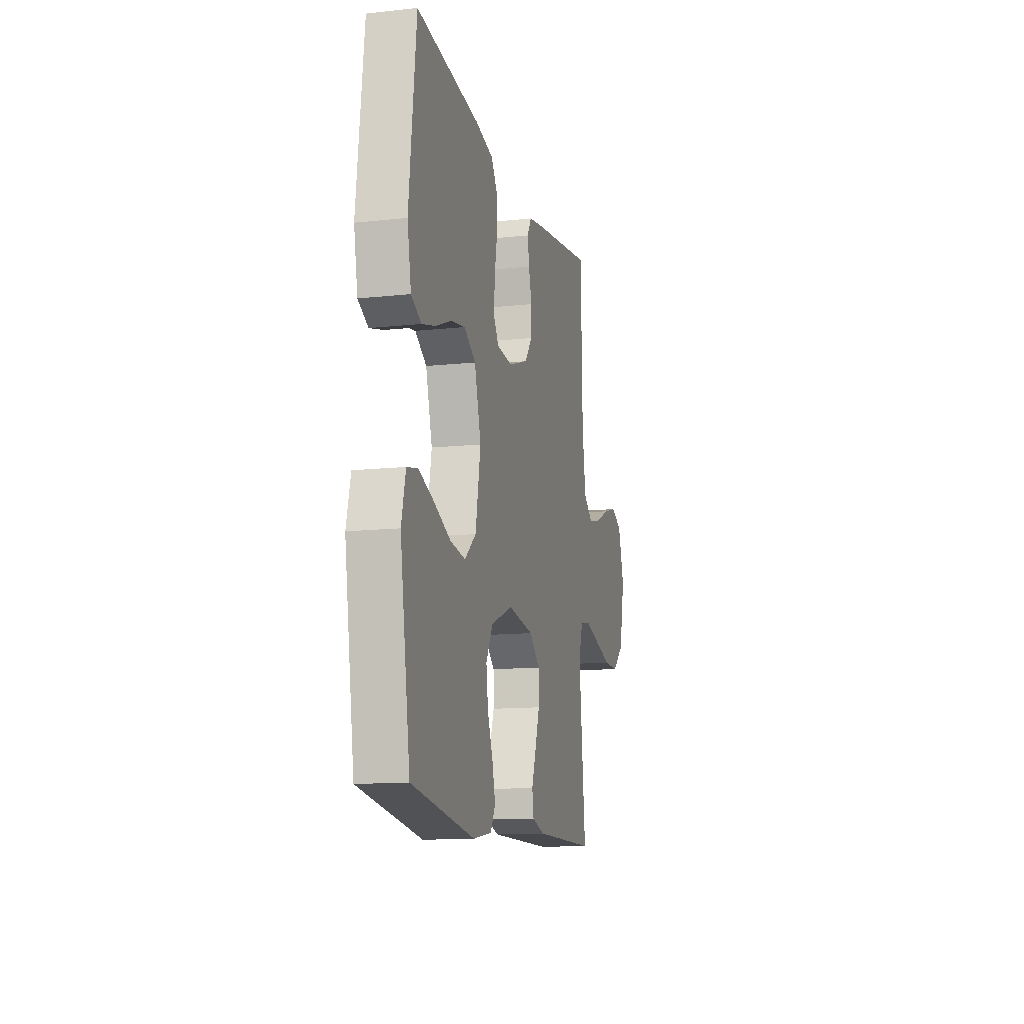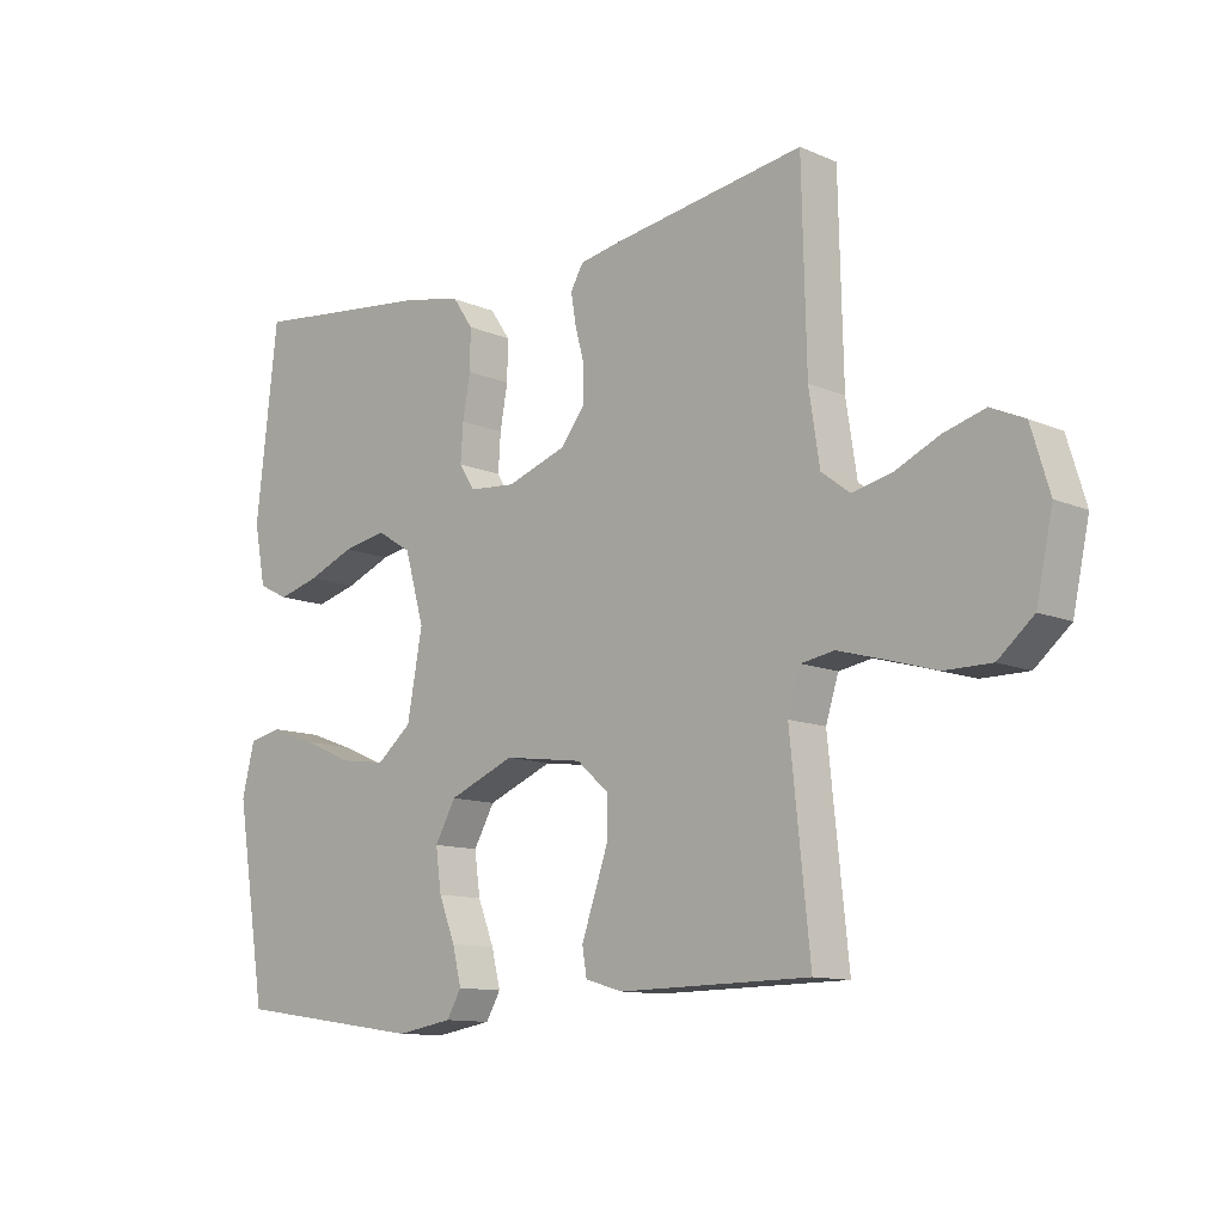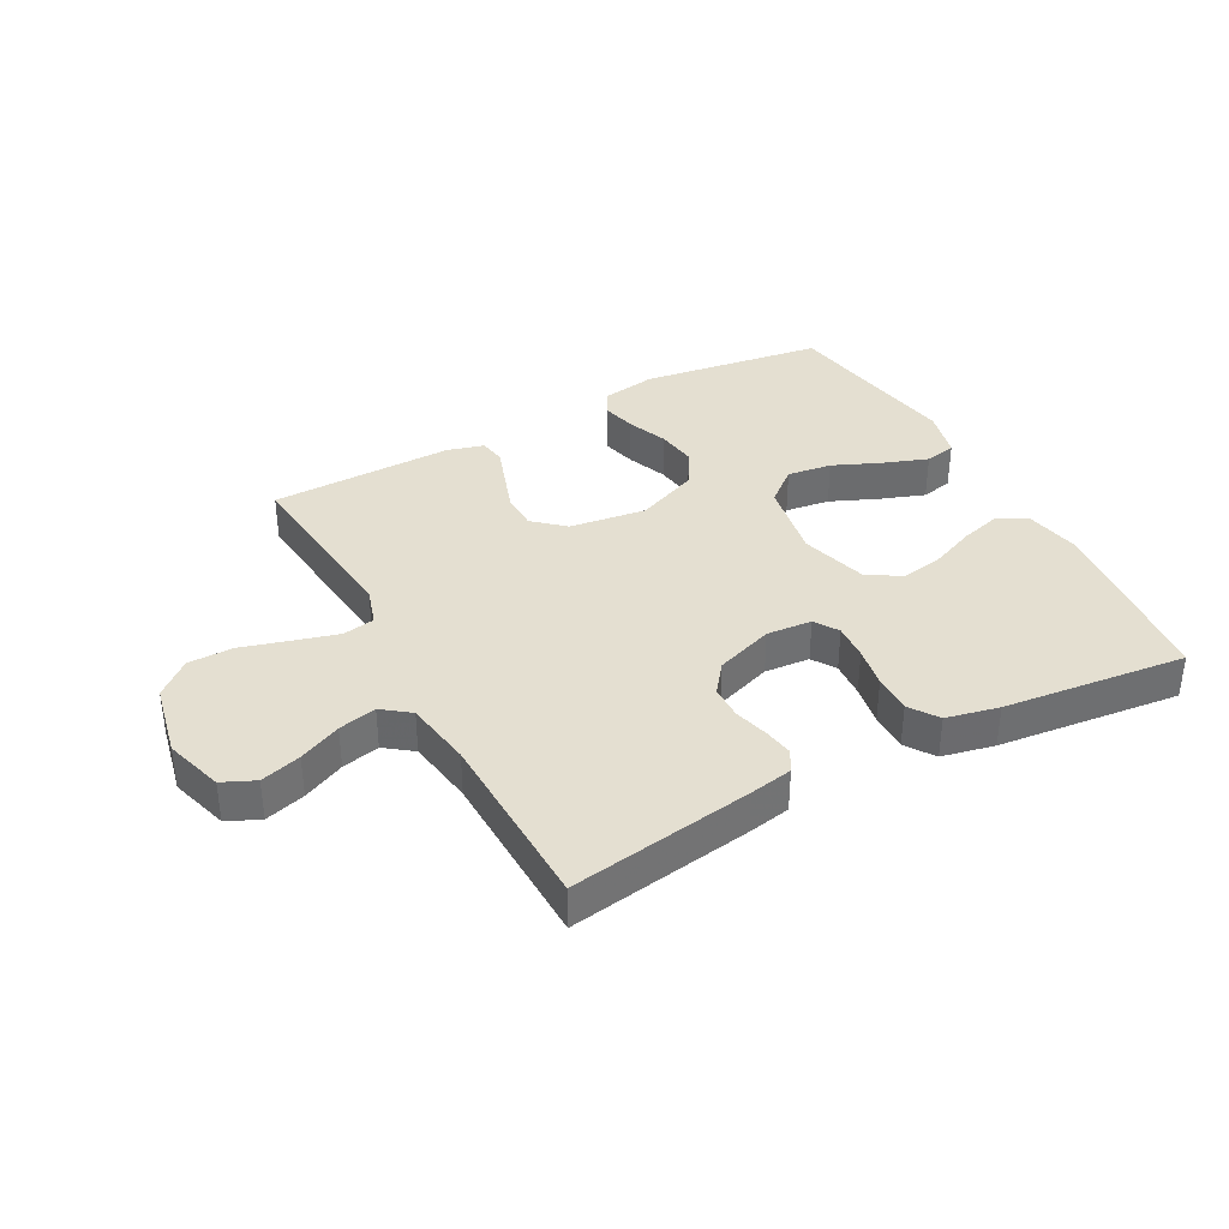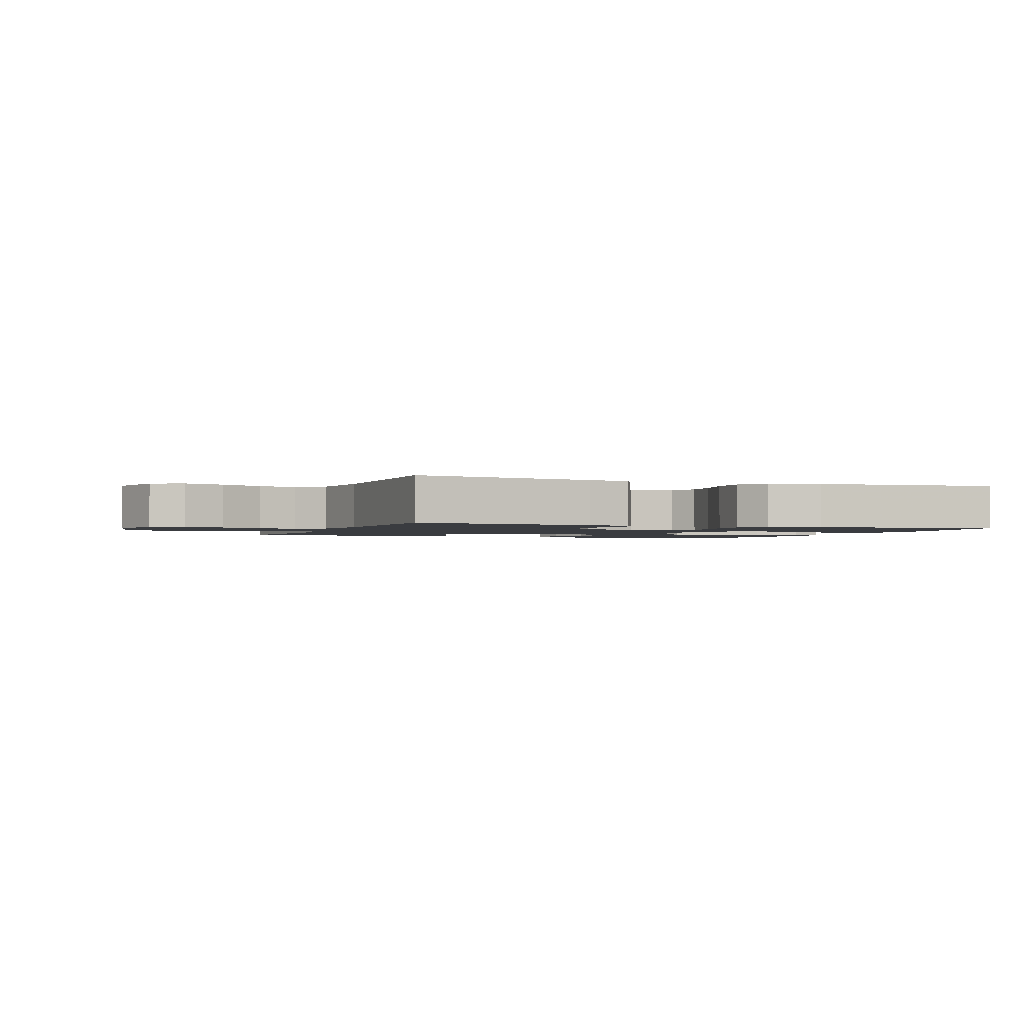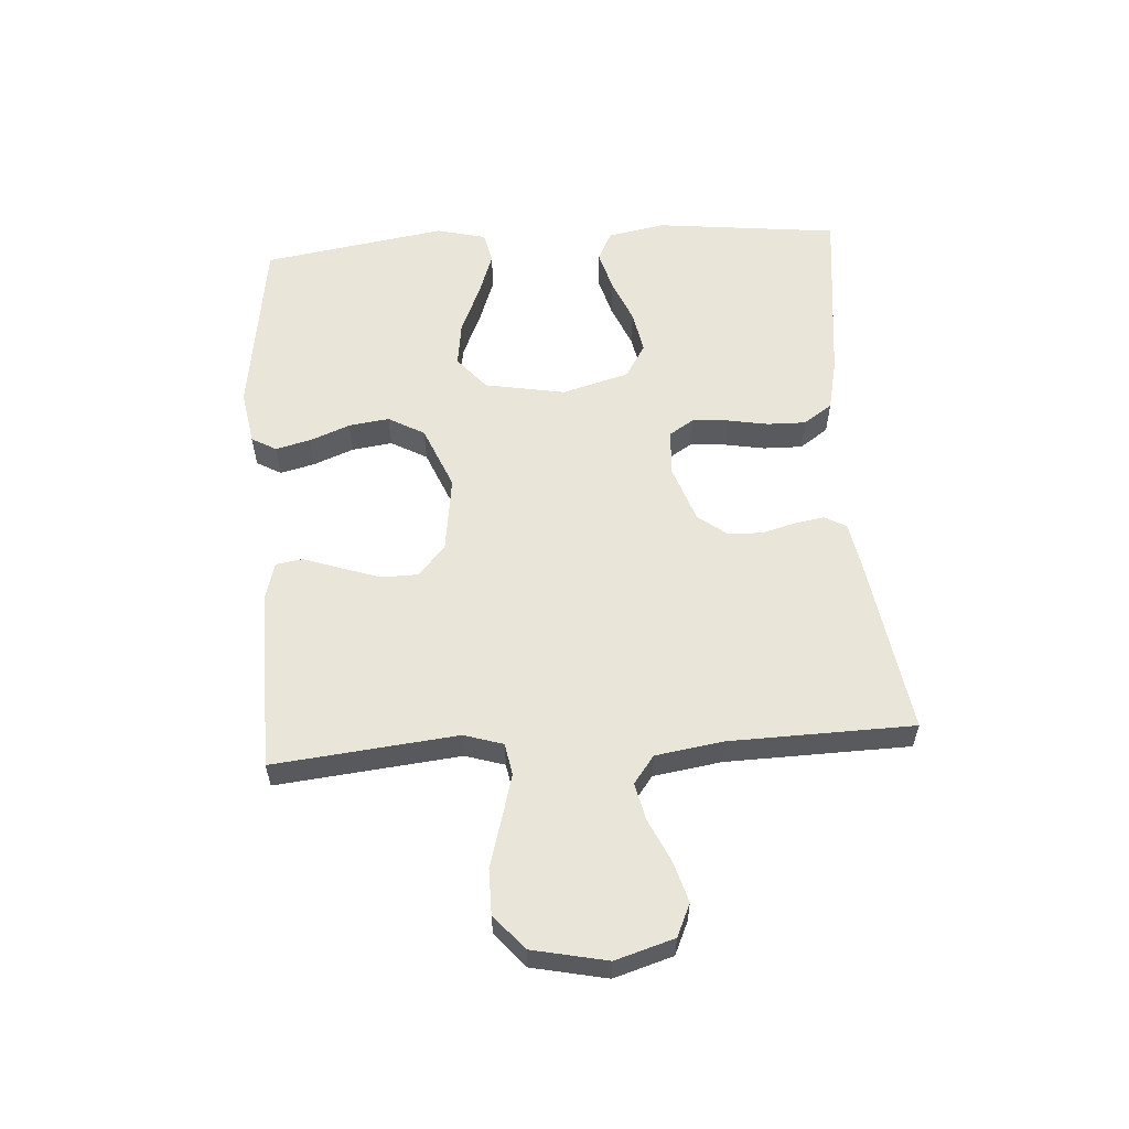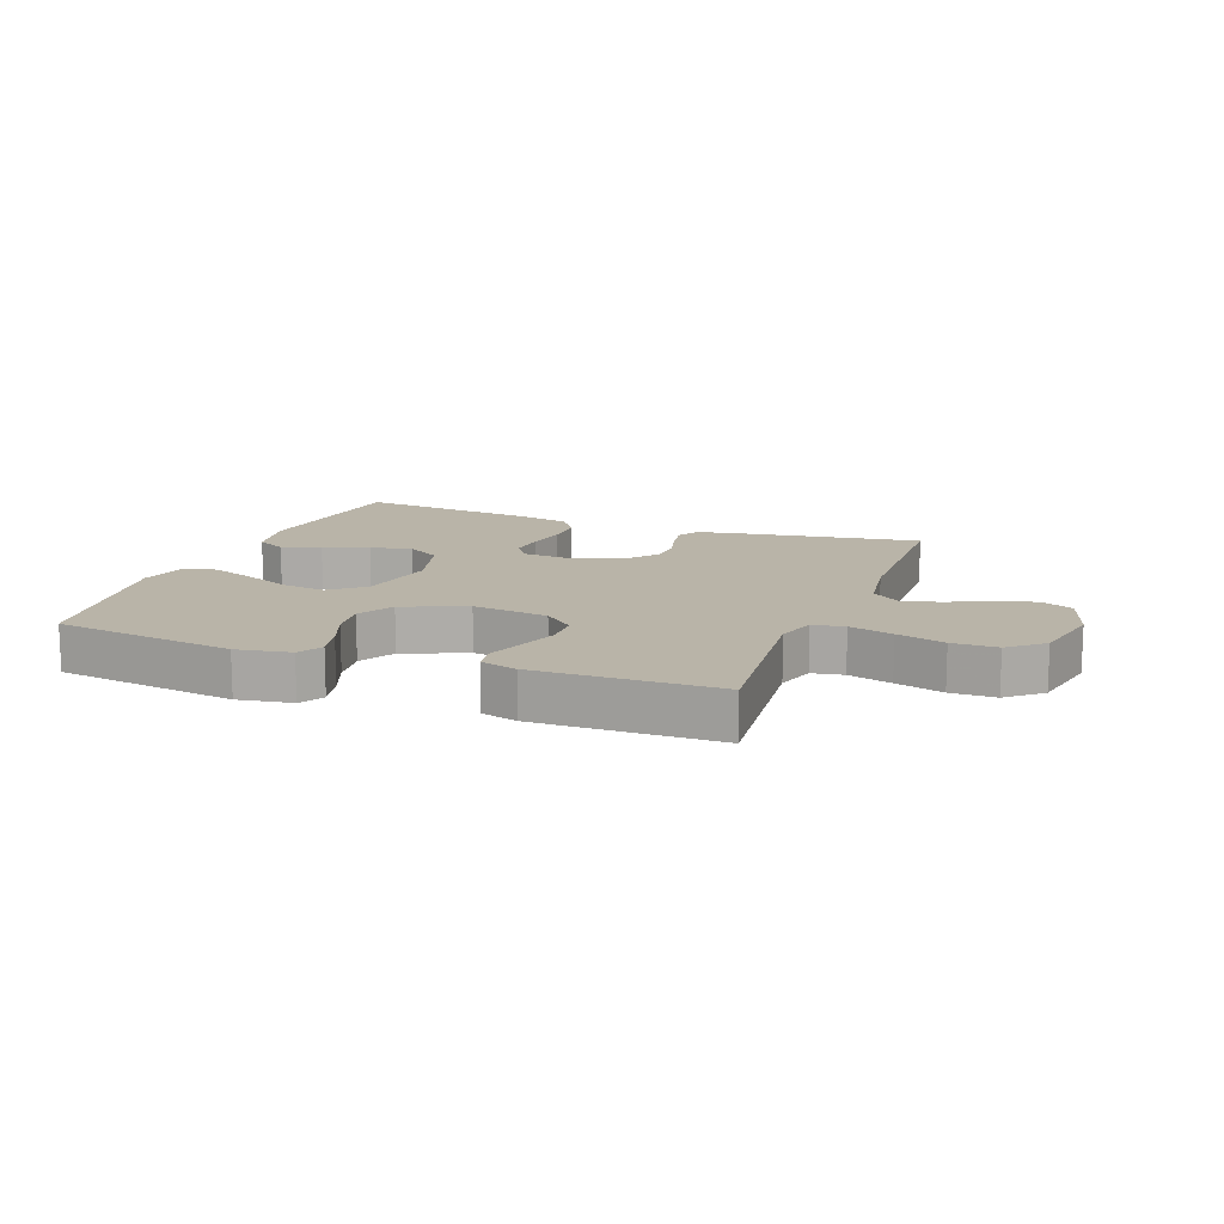
<metadata>
{"format":"obj","ext":"obj","renderer":"f3d","projection":"perspective","resolution":1024,"background":"white","views":[{"elev":-13.0,"azim":103.9,"up":"+Z"},{"elev":-11.5,"azim":-136.1,"up":"+Z"},{"elev":36.8,"azim":-28.4,"up":"+Y"},{"elev":-1.8,"azim":-20.7,"up":"+Y"},{"elev":57.8,"azim":-93.9,"up":"+Y"},{"elev":13.3,"azim":-159.4,"up":"+Y"}]}
</metadata>
<code>
v 0.5 0.07 -0.5
v 0.2 0.07 -0.543
v 0.111 0.07 -0.528
v 0.088 0.07 -0.488
v 0.102 0.07 -0.431
v 0.128 0.07 -0.365
v 0.137 0.07 -0.299
v 0.104 0.07 -0.24
v 0 0.07 -0.197
v -0.125 0.07 -0.214
v -0.175 0.07 -0.258
v -0.176 0.07 -0.318
v -0.154 0.07 -0.383
v -0.133 0.07 -0.443
v -0.14 0.07 -0.487
v -0.2 0.07 -0.504
v -0.5 0.07 -0.5
v -0.469 0.07 -0.2
v -0.489 0.07 -0.136
v -0.541 0.07 -0.127
v -0.613 0.07 -0.147
v -0.692 0.07 -0.17
v -0.766 0.07 -0.17
v -0.822 0.07 -0.122
v -0.848 0.07 0
v -0.819 0.07 0.096
v -0.766 0.07 0.12
v -0.7 0.07 0.101
v -0.631 0.07 0.069
v -0.569 0.07 0.055
v -0.524 0.07 0.089
v -0.507 0.07 0.2
v -0.5 0.07 0.5
v -0.2 0.07 0.454
v -0.13 0.07 0.441
v -0.11 0.07 0.406
v -0.118 0.07 0.358
v -0.133 0.07 0.302
v -0.132 0.07 0.247
v -0.095 0.07 0.199
v 0 0.07 0.166
v 0.074 0.07 0.172
v 0.099 0.07 0.211
v 0.095 0.07 0.27
v 0.083 0.07 0.337
v 0.082 0.07 0.4
v 0.114 0.07 0.447
v 0.2 0.07 0.466
v 0.5 0.07 0.5
v 0.534 0.07 0.2
v 0.516 0.07 0.106
v 0.468 0.07 0.082
v 0.402 0.07 0.1
v 0.329 0.07 0.13
v 0.259 0.07 0.143
v 0.204 0.07 0.109
v 0.173 0.07 0
v 0.197 0.07 -0.132
v 0.252 0.07 -0.178
v 0.325 0.07 -0.168
v 0.404 0.07 -0.134
v 0.476 0.07 -0.108
v 0.528 0.07 -0.119
v 0.548 0.07 -0.2
v 0.5 0 -0.5
v 0.2 0 -0.543
v 0.111 0 -0.528
v 0.088 0 -0.488
v 0.102 0 -0.431
v 0.128 0 -0.365
v 0.137 0 -0.299
v 0.104 0 -0.24
v 0 0 -0.197
v -0.125 0 -0.214
v -0.175 0 -0.258
v -0.176 0 -0.318
v -0.154 0 -0.383
v -0.133 0 -0.443
v -0.14 0 -0.487
v -0.2 0 -0.504
v -0.5 0 -0.5
v -0.469 0 -0.2
v -0.489 0 -0.136
v -0.541 0 -0.127
v -0.613 0 -0.147
v -0.692 0 -0.17
v -0.766 0 -0.17
v -0.822 0 -0.122
v -0.848 0 0
v -0.819 0 0.096
v -0.766 0 0.12
v -0.7 0 0.101
v -0.631 0 0.069
v -0.569 0 0.055
v -0.524 0 0.089
v -0.507 0 0.2
v -0.5 0 0.5
v -0.2 0 0.454
v -0.13 0 0.441
v -0.11 0 0.406
v -0.118 0 0.358
v -0.133 0 0.302
v -0.132 0 0.247
v -0.095 0 0.199
v 0 0 0.166
v 0.074 0 0.172
v 0.099 0 0.211
v 0.095 0 0.27
v 0.083 0 0.337
v 0.082 0 0.4
v 0.114 0 0.447
v 0.2 0 0.466
v 0.5 0 0.5
v 0.534 0 0.2
v 0.516 0 0.106
v 0.468 0 0.082
v 0.402 0 0.1
v 0.329 0 0.13
v 0.259 0 0.143
v 0.204 0 0.109
v 0.173 0 0
v 0.197 0 -0.132
v 0.252 0 -0.178
v 0.325 0 -0.168
v 0.404 0 -0.134
v 0.476 0 -0.108
v 0.528 0 -0.119
v 0.548 0 -0.2
f 60 61 62 63
f 60 63 64 1
f 51 52 53 54
f 51 54 55
f 50 51 55
f 49 50 55
f 48 49 55 56
f 44 45 46 47
f 43 44 47 48
f 35 36 37 38
f 33 34 35 38
f 32 33 38 39
f 31 32 39 40
f 26 27 28 29
f 26 29 30
f 25 26 30
f 24 25 30
f 21 22 23 24
f 20 21 24 30
f 19 20 30 31
f 15 16 17 18
f 13 14 15 18
f 12 13 18 19
f 11 12 19 31
f 3 4 5 6
f 3 6 7
f 2 3 7
f 59 60 1 2
f 58 59 2 7
f 57 58 7 8
f 43 48 56 57
f 42 43 57 8
f 41 42 8 9
f 40 41 9 10
f 10 11 31 40
f 127 126 125 124
f 65 128 127 124
f 118 117 116 115
f 119 118 115
f 119 115 114
f 119 114 113
f 120 119 113 112
f 111 110 109 108
f 112 111 108 107
f 102 101 100 99
f 102 99 98 97
f 103 102 97 96
f 104 103 96 95
f 93 92 91 90
f 94 93 90
f 94 90 89
f 94 89 88
f 88 87 86 85
f 94 88 85 84
f 95 94 84 83
f 82 81 80 79
f 82 79 78 77
f 83 82 77 76
f 95 83 76 75
f 70 69 68 67
f 71 70 67
f 71 67 66
f 66 65 124 123
f 71 66 123 122
f 72 71 122 121
f 121 120 112 107
f 72 121 107 106
f 73 72 106 105
f 74 73 105 104
f 104 95 75 74
f 1 65 66 2
f 2 66 67 3
f 3 67 68 4
f 4 68 69 5
f 5 69 70 6
f 6 70 71 7
f 7 71 72 8
f 8 72 73 9
f 9 73 74 10
f 10 74 75 11
f 11 75 76 12
f 12 76 77 13
f 13 77 78 14
f 14 78 79 15
f 15 79 80 16
f 16 80 81 17
f 17 81 82 18
f 18 82 83 19
f 19 83 84 20
f 20 84 85 21
f 21 85 86 22
f 22 86 87 23
f 23 87 88 24
f 24 88 89 25
f 25 89 90 26
f 26 90 91 27
f 27 91 92 28
f 28 92 93 29
f 29 93 94 30
f 30 94 95 31
f 31 95 96 32
f 32 96 97 33
f 33 97 98 34
f 34 98 99 35
f 35 99 100 36
f 36 100 101 37
f 37 101 102 38
f 38 102 103 39
f 39 103 104 40
f 40 104 105 41
f 41 105 106 42
f 42 106 107 43
f 43 107 108 44
f 44 108 109 45
f 45 109 110 46
f 46 110 111 47
f 47 111 112 48
f 48 112 113 49
f 49 113 114 50
f 50 114 115 51
f 51 115 116 52
f 52 116 117 53
f 53 117 118 54
f 54 118 119 55
f 55 119 120 56
f 56 120 121 57
f 57 121 122 58
f 58 122 123 59
f 59 123 124 60
f 60 124 125 61
f 61 125 126 62
f 62 126 127 63
f 63 127 128 64
f 64 128 65 1

</code>
